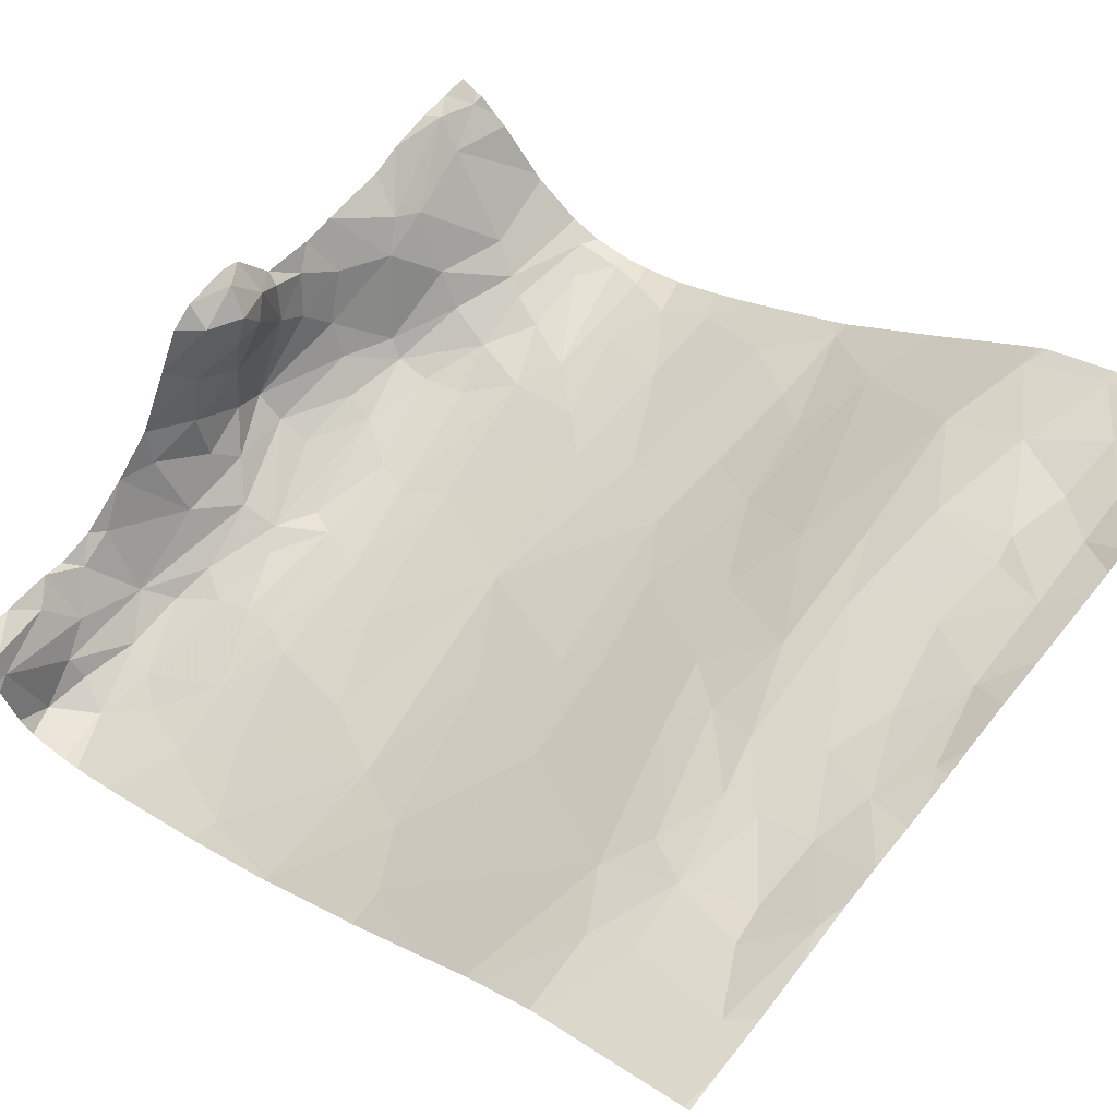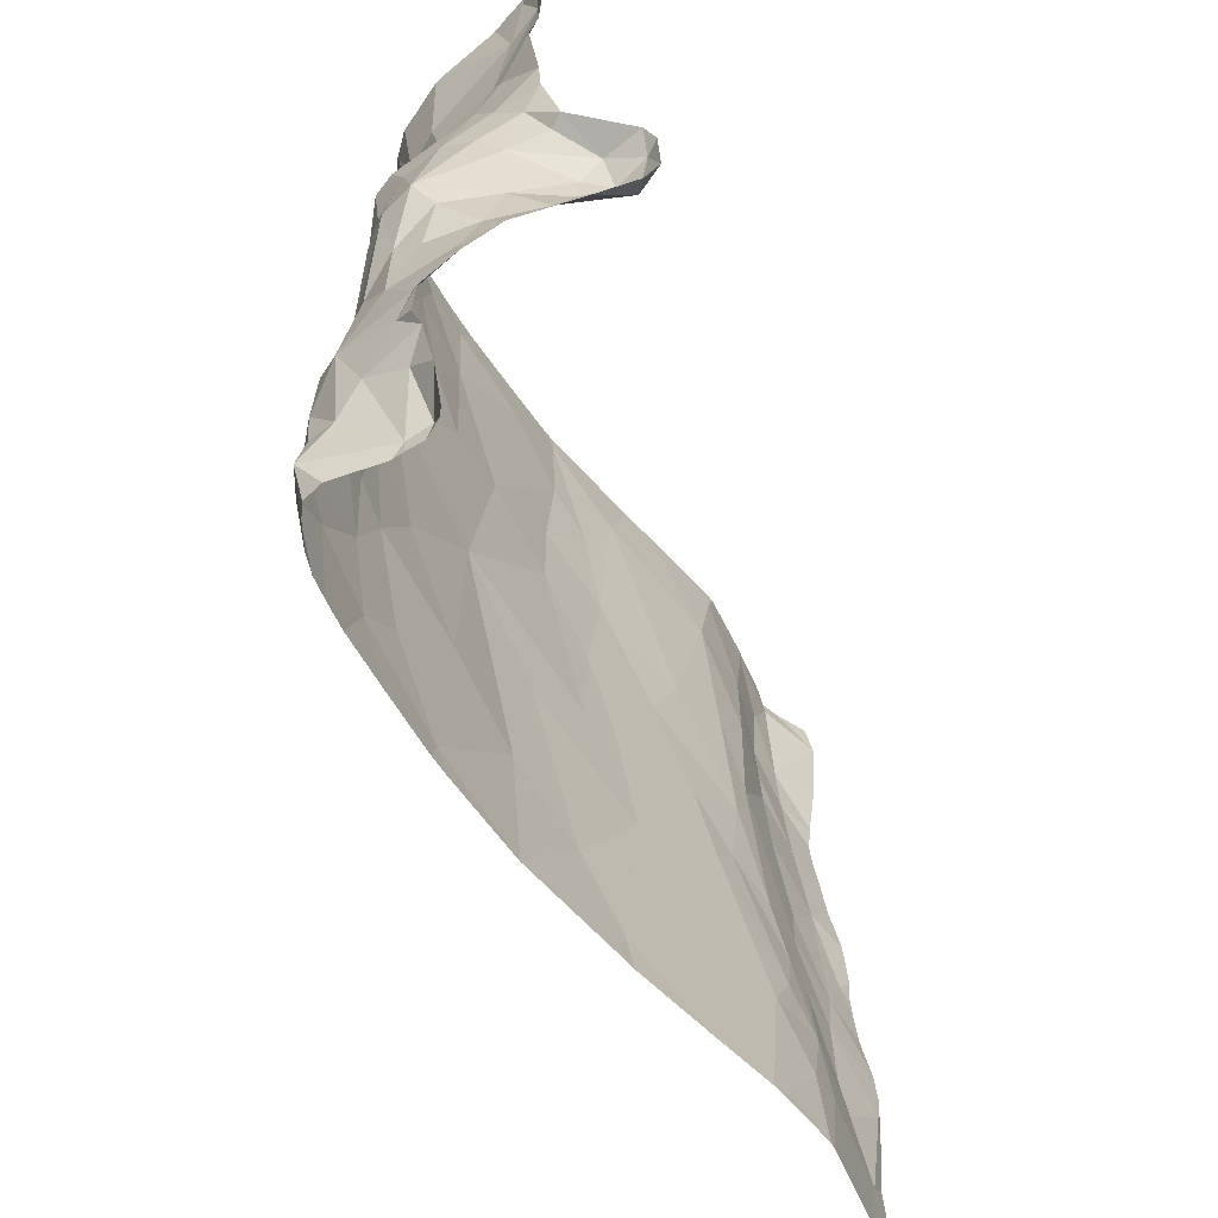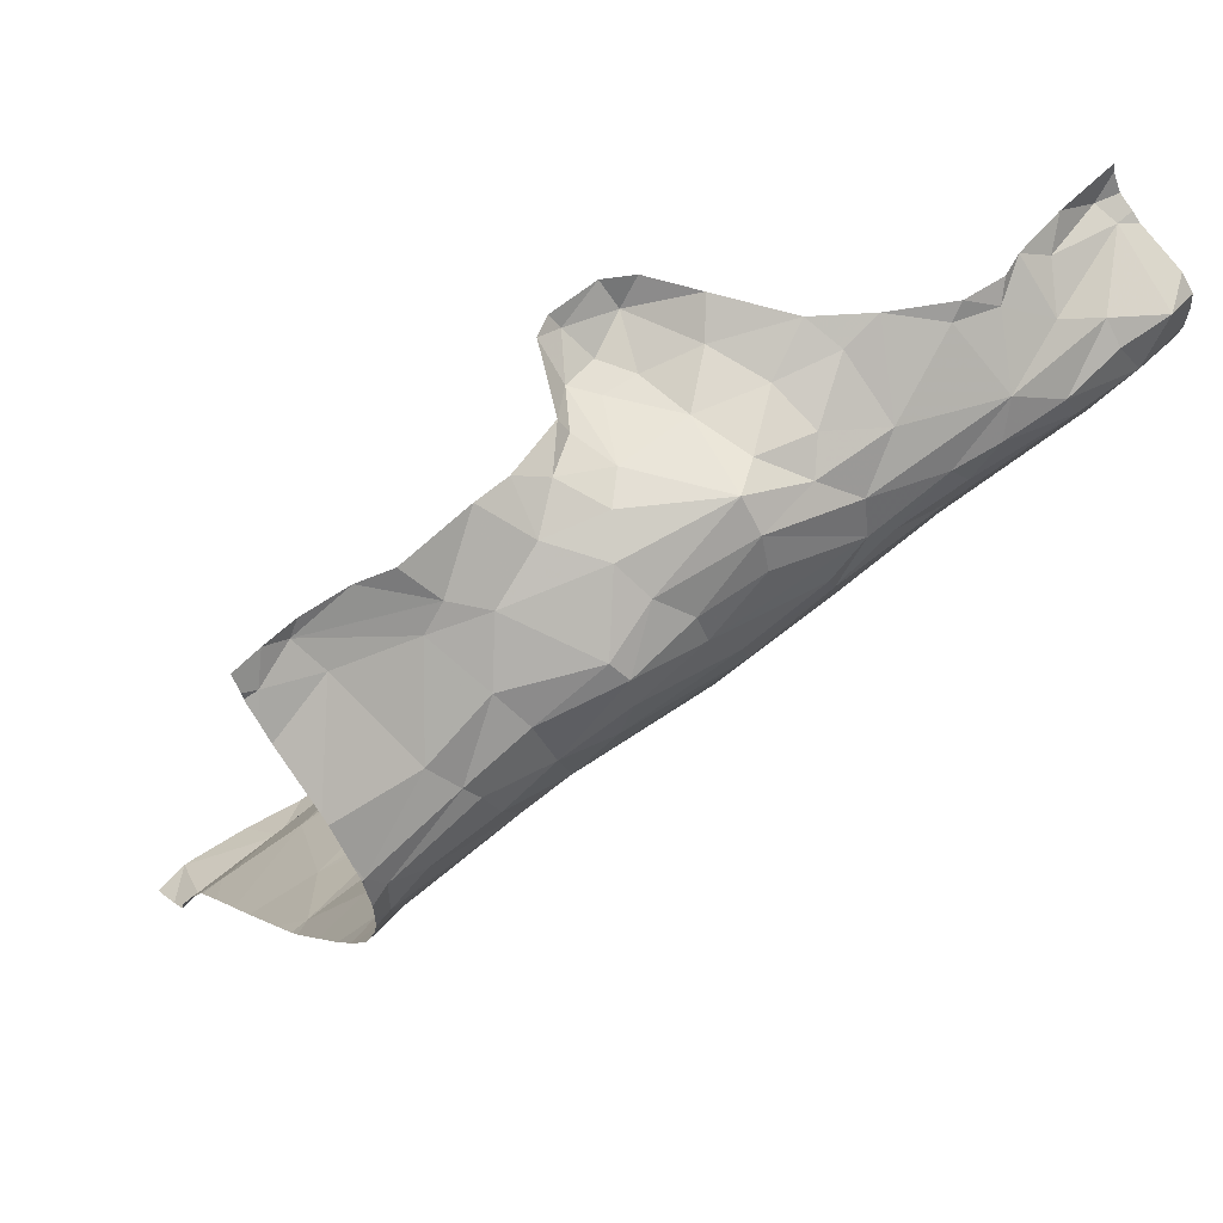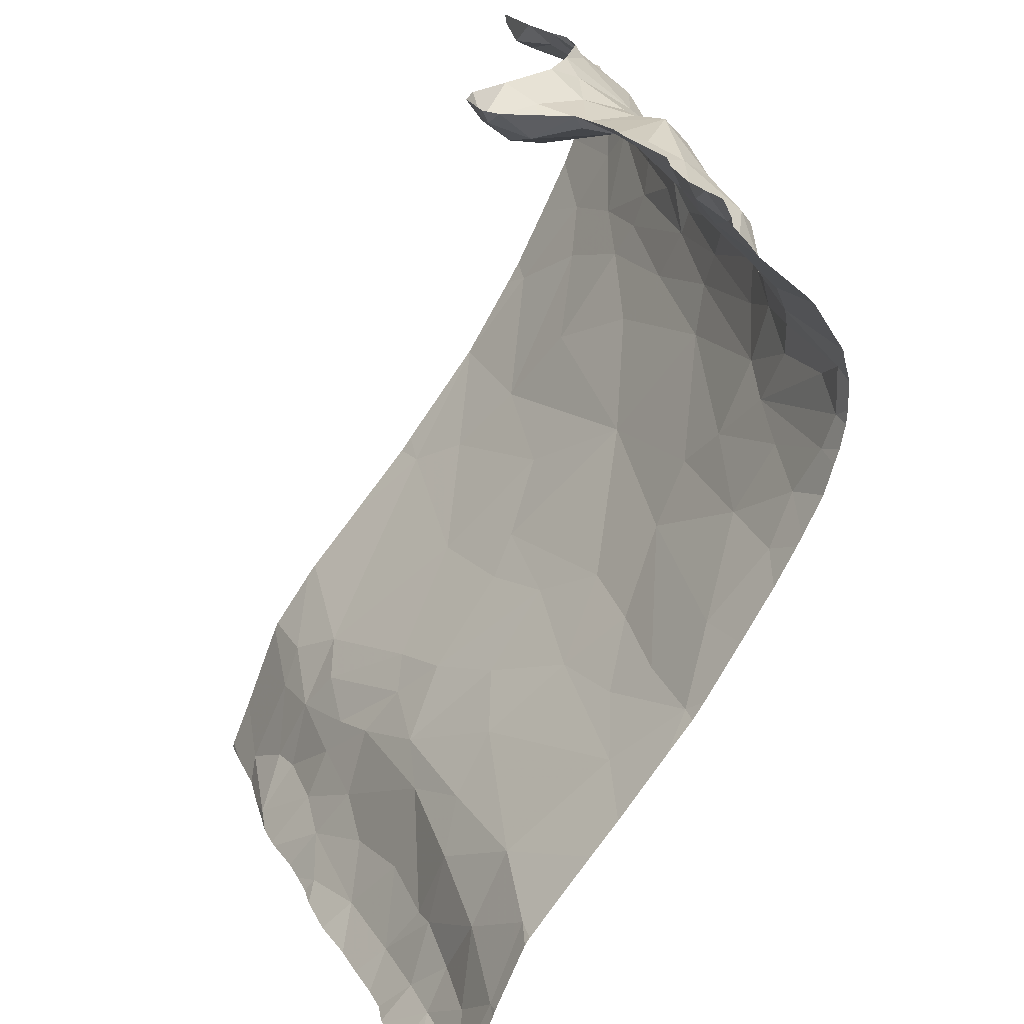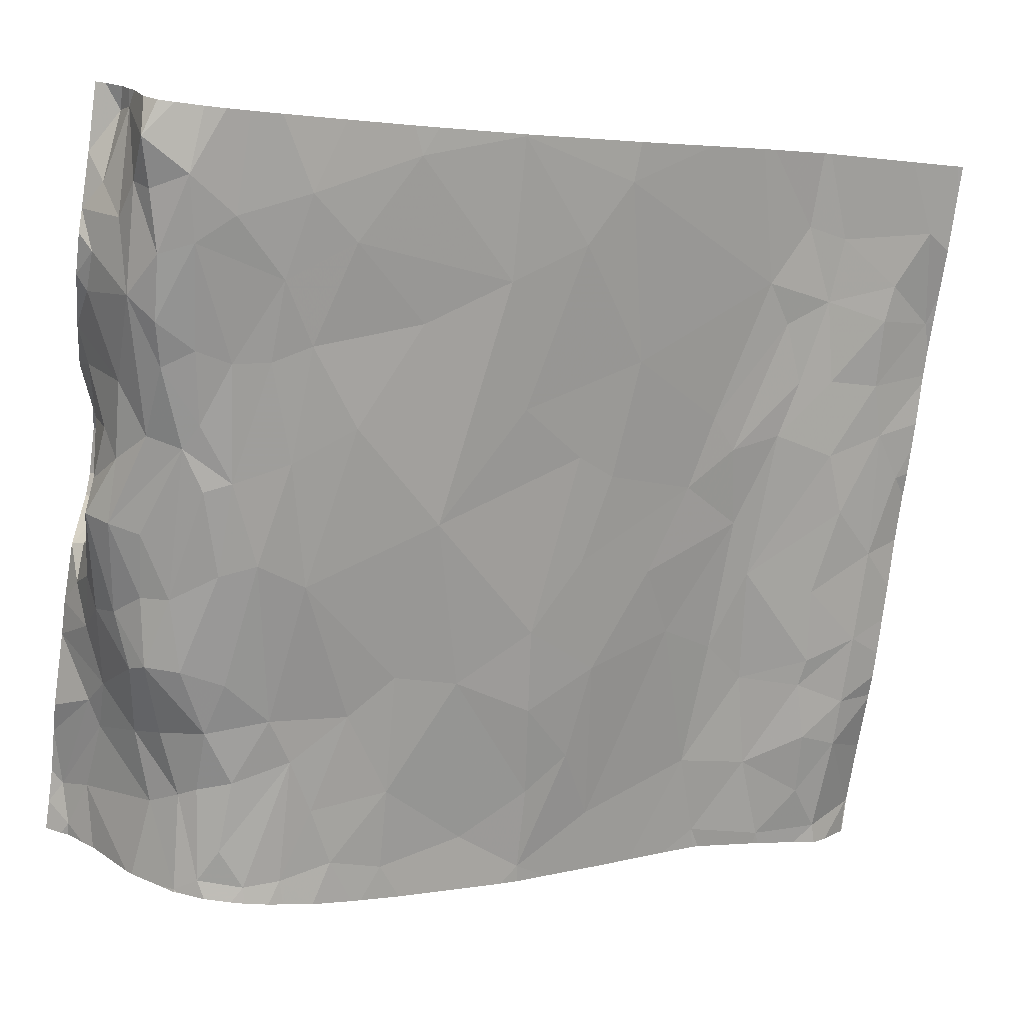
<metadata>
{"format":"obj","ext":"obj","renderer":"f3d","projection":"perspective","resolution":1024,"background":"white","views":[{"elev":63.8,"azim":-51.5,"up":"+Z"},{"elev":34.1,"azim":-94.8,"up":"+Y"},{"elev":61.3,"azim":137.7,"up":"+Y"},{"elev":23.4,"azim":68.3,"up":"+Y"},{"elev":-76.2,"azim":-97.5,"up":"+Z"}]}
</metadata>
<code>
v -66.74 89.86 -0.5225
v -66.41 89.87 -0.4018
v -66.56 89.97 -0.3669
v -65.78 84.58 1.727
v -67.74 90.03 0.1056
v -67.55 90.12 -0.1497
v -67.52 90.21 -0.09631
v -68.07 89.98 -0.05569
v -68.23 90.05 0.2494
v -68.38 90.08 -0.1957
v -68.47 90.06 -0.5596
v -68.08 90.02 -0.4139
v -68.53 90.2 -0.0334
v -67.91 90.11 0.3249
v -67.98 89.97 0.156
v -65.62 90.05 -0.191
v -65.73 90.2 -0.1041
v -65.87 90.12 -0.1169
v -70.41 90.04 -0.862
v -70.45 89.97 -0.9971
v -69.99 90.09 -0.9582
v -68.31 84.66 1.522
v -67.76 84.78 1.421
v -67.62 90.05 -0.4029
v -67.87 89.97 -0.02001
v -70.07 84.73 1.448
v -67.08 90.02 -0.4427
v -67.32 90.12 -0.2811
v -67.45 90.03 -0.5531
v -65.68 85.78 0.9841
v -67.48 85.18 1.192
v -68.07 85.06 1.251
v -68.78 90.21 -0.4559
v -66.6 89.43 -0.9232
v -67.07 89.55 -1.095
v -66.66 89.14 -1.027
v -66.32 84.81 1.38
v -67.95 90.02 -0.9047
v -68.34 89.85 -1.012
v -67.94 89.85 -1.062
v -66.26 89.16 -0.9362
v -65.56 89.24 -0.9121
v -66.08 89.47 -0.7585
v -65.94 89.94 -0.2777
v -69.39 89.84 -1.306
v -68.99 89.6 -1.321
v -68.54 89.66 -1.174
v -68.14 90.01 -0.7812
v -70.06 89.86 -1.309
v -69.68 89.67 -1.439
v -65.88 88.98 -0.9728
v -66.34 88.94 -0.9773
v -66.51 88.6 -0.9175
v -70.54 87.63 -0.5321
v -69.27 89.65 -1.39
v -67.07 89.32 -1.123
v -70.17 89.52 -1.506
v -70.34 89.82 -1.497
v -70.05 89.75 -1.44
v -66.93 90.21 -0.1759
v -67.15 90.21 -0.1805
v -65.97 86.61 0.3016
v -66.23 85.95 0.8715
v -66.19 85.48 1.125
v -69.43 84.63 1.581
v -68.62 84.85 1.405
v -67.08 85.88 0.8882
v -66.83 85.61 1.068
v -65.63 85.29 1.217
v -68.98 84.94 1.35
v -69.99 85.34 1.208
v -69.69 84.93 1.357
v -69.55 85.39 1.178
v -67.23 86.22 0.5999
v -68.19 90.21 0.3662
v -67.04 86.72 0.1476
v -67.69 86.42 0.4086
v -68.26 86.22 0.5892
v -68.51 85.93 0.798
v -67.98 85.84 0.8949
v -66.53 89.61 -0.7352
v -66.24 90.21 -0.1349
v -65.66 89.1 -0.9505
v -68.36 90.21 0.2574
v -67.75 90.21 0.3132
v -68.37 86.77 0.1183
v -69.14 86.69 0.1821
v -68.73 86.1 0.6828
v -66.19 89.28 -0.8848
v -70.05 85.61 1.081
v -69.95 89.24 -1.402
v -69.59 88.93 -1.253
v -69.77 89.46 -1.455
v -68.83 90.12 -0.6805
v -67.02 89.65 -1.002
v -68.83 89.87 -1.061
v -68.49 89.96 -0.8654
v -67.29 89.93 -0.7322
v -69.82 89.94 -1.181
v -69.32 90.13 -0.926
v -69.06 90.21 -0.6863
v -67.35 89.79 -0.9373
v -67.51 89.61 -1.085
v -69.41 90.21 -0.9026
v -69.58 90.11 -1.01
v -69.67 90.21 -0.9406
v -69.81 90.21 -0.8927
v -65.95 90.2 -0.09716
v -67.8 86.9 0.007256
v -68.1 87.86 -0.6766
v -67.34 87.17 -0.2087
v -67.02 87.62 -0.4769
v -67.01 89.04 -1.084
v -67.73 89.14 -1.185
v -68.51 89.43 -1.25
v -67.92 89.65 -1.144
v -67.53 89.43 -1.145
v -68.26 89.28 -1.248
v -69.12 89.4 -1.344
v -68.67 89.34 -1.277
v -70.14 90.21 -0.8503
v -67.88 90.21 0.377
v -66.44 90.21 -0.2016
v -66.2 87.06 -0.07674
v -65.66 87.05 -0.0499
v -65.91 87.46 -0.3006
v -69.65 87.6 -0.5182
v -69.84 88.54 -1.08
v -70.38 88.23 -0.9124
v -68.83 87.4 -0.3662
v -69.89 87.15 -0.1986
v -68.47 88.78 -1.144
v -68.71 88.42 -0.9867
v -67.69 88.62 -1.048
v -66.29 87.98 -0.6484
v -67.07 88.01 -0.69
v -66.42 86.82 0.09905
v -70.3 86.91 0.003919
v -66.4 85.07 1.219
v -66.65 84.8 1.376
v -65.97 85.04 1.279
v -66.79 85.16 1.2
v -68.47 85.2 1.197
v -68.6 85.62 1.016
v -69 85.28 1.193
v -66.97 85.13 1.201
v -67.13 84.79 1.387
v -67.61 85.68 0.9956
v -65.7 88.58 -0.8979
v -66.18 88.44 -0.8536
v -69.09 88.96 -1.224
v -68.33 89.12 -1.231
v -69.2 88.73 -1.137
v -65.76 87.96 -0.6215
v -69.66 85.84 0.9059
v -65.68 84.86 1.396
v -67.82 88.92 -1.16
v -65.65 88.8 -0.953
v -66.78 88.75 -0.9863
v -65.82 88.28 -0.7896
v -69.44 84.96 1.326
v -66.79 87.12 -0.1666
v -69.06 89.19 -1.292
v -68.51 87.01 -0.06418
v -70.12 88.82 -1.23
v -66.81 88.28 -0.7938
v -69.36 88.1 -0.7928
v -69.38 85.67 1.023
v -68.98 85.52 1.085
v -70.56 89.48 -1.466
v -70.56 89.65 -1.471
v -70.56 85.55 1.112
v -70.56 88.15 -0.8527
v -70.56 89.94 -1.06
v -70.56 89.84 -1.366
v -70.56 89.75 -1.461
v -70.56 87.63 -0.5298
v -70.56 86.41 0.4481
v -70.56 88.3 -0.9376
v -70.56 84.94 1.352
v -70.56 86.99 -0.03872
v -70.56 84.61 1.49
v -70.56 90.03 -0.9033
v -70.56 90.14 -0.8398
v -70.56 85.59 1.089
v -70.56 89.98 -0.9997
v -70.56 87.63 -0.5329
v -70.56 90.21 -0.8309
v -70.56 89.35 -1.44
v -70.56 84.62 1.488
v -70.56 86.89 0.03503
v -70.56 89.22 -1.39
v -70.56 85.96 0.8283
v -70.56 86.04 0.7695
v -70.56 88.68 -1.136
v -70.56 85.24 1.235
v -70.56 89.04 -1.317
v -65.54 86.24 0.6047
v -65.54 86.45 0.4284
v -65.54 85.98 0.8144
v -65.54 89.24 -0.9162
v -65.54 88.54 -0.8998
v -65.54 88.63 -0.9316
v -65.54 86.83 0.1203
v -65.54 89.25 -0.911
v -65.54 89.54 -0.7126
v -65.54 88.05 -0.6839
v -65.54 89.34 -0.8491
v -65.54 90.05 -0.1831
v -65.54 87.49 -0.3396
v -65.54 89.85 -0.3534
v -65.54 89.58 -0.6684
v -65.54 85.3 1.219
v -65.54 85.76 0.9956
v -65.54 90.1 -0.1741
v -65.54 89.21 -0.9209
v -65.54 85.71 1.026
v -65.54 84.73 1.5
v -65.54 88.87 -0.9692
v -65.54 88.35 -0.8411
v -65.54 85.26 1.234
v -65.54 89.93 -0.2856
v -65.54 84.58 1.701
v -65.54 88.11 -0.7152
v -65.54 87.81 -0.5445
v -65.54 88.78 -0.9637
v -65.54 84.98 1.351
v -65.54 87.03 -0.04276
v -65.54 90.2 -0.1187
v -65.54 84.82 1.399
v -65.54 87.14 -0.1173
v -65.54 89.04 -0.9685
v -65.78 84.57 1.729
v -69.64 84.57 1.566
v -66.24 84.57 1.666
v -70.55 84.57 1.498
v -69.24 84.57 1.62
v -67.84 84.57 1.613
v -69 84.57 1.618
v -68.18 84.57 1.607
v -65.77 84.57 1.728
v -66.64 84.57 1.581
v -67.5 84.57 1.573
v -68.52 84.57 1.583
v -65.54 84.57 1.703
v -70.33 84.57 1.509
v -67.25 84.57 1.563
v -66.82 84.57 1.547
v -69.96 84.57 1.516
v -67 84.57 1.548
v -68.34 84.57 1.585
v -69.45 84.57 1.59
v -66.66 84.57 1.58
v -68.71 84.57 1.585
v -69.06 84.57 1.62
v -65.79 84.57 1.73
v -65.84 84.57 1.725
v -70.56 84.57 1.498
v -70.32 84.57 1.509
g obj_0
f 64 69 30
f 63 64 30
f 141 69 64
f 64 63 68
f 139 141 64
f 64 68 142
f 139 64 142
f 156 227 69
f 141 156 69
f 217 30 69
f 217 69 213
f 213 69 221
f 227 221 69
f 214 30 217
f 200 30 214
f 198 63 30
f 198 30 200
f 62 63 198
f 74 63 62
f 67 63 74
f 63 67 68
f 37 156 141
f 139 37 141
f 142 68 146
f 148 68 67
f 148 146 68
f 139 142 140
f 37 139 140
f 142 146 147
f 140 142 147
f 4 156 37
f 227 156 230
f 230 156 4
f 62 199 125
f 76 74 62
f 137 62 125
f 62 137 76
f 198 199 62
f 80 67 74
f 74 76 77
f 74 77 80
f 80 148 67
f 257 4 37
f 257 37 235
f 235 37 242
f 242 37 140
f 147 146 31
f 31 146 148
f 144 148 80
f 143 148 144
f 32 31 148
f 148 143 32
f 140 147 250
f 140 248 253
f 242 140 253
f 250 248 140
f 147 31 23
f 23 243 147
f 250 147 247
f 243 247 147
f 4 223 218
f 4 257 256
f 230 4 218
f 241 4 233
f 233 4 256
f 245 223 4
f 245 4 241
f 199 204 125
f 125 124 137
f 125 231 126
f 124 125 126
f 228 125 204
f 231 125 228
f 137 162 76
f 76 109 77
f 76 162 111
f 111 109 76
f 137 124 162
f 78 80 77
f 80 79 144
f 78 79 80
f 77 109 78
f 31 32 23
f 143 144 145
f 144 79 169
f 145 144 169
f 66 32 143
f 143 145 70
f 66 143 70
f 23 32 66
f 66 22 23
f 22 240 23
f 243 23 238
f 240 238 23
f 112 162 124
f 124 126 112
f 231 210 126
f 126 210 154
f 154 135 126
f 126 135 112
f 111 162 112
f 111 164 109
f 78 109 86
f 109 164 86
f 110 111 112
f 110 164 111
f 79 78 88
f 88 78 86
f 79 168 169
f 88 168 79
f 70 145 161
f 169 73 145
f 73 161 145
f 168 73 169
f 66 70 255
f 66 254 22
f 255 239 66
f 254 66 239
f 70 161 65
f 65 237 70
f 237 255 70
f 254 244 22
f 240 22 251
f 251 22 244
f 135 136 112
f 112 136 110
f 210 225 154
f 154 225 207
f 160 154 207
f 135 154 160
f 150 135 160
f 136 135 166
f 166 135 150
f 164 87 86
f 164 110 130
f 164 130 87
f 86 87 88
f 110 136 134
f 130 110 127
f 110 134 133
f 127 110 167
f 133 167 110
f 155 168 88
f 87 155 88
f 155 73 168
f 72 161 73
f 65 161 72
f 90 73 155
f 71 72 73
f 71 73 90
f 72 26 65
f 65 26 249
f 237 65 252
f 252 65 234
f 249 234 65
f 134 136 166
f 160 220 149
f 149 150 160
f 207 224 160
f 220 160 224
f 149 53 150
f 53 166 150
f 159 134 166
f 159 166 53
f 87 130 131
f 138 155 87
f 131 138 87
f 130 127 131
f 132 133 134
f 159 157 134
f 157 132 134
f 54 131 127
f 127 167 128
f 129 54 127
f 127 128 129
f 132 153 133
f 153 167 133
f 128 167 153
f 155 138 178
f 178 194 155
f 193 90 155
f 193 155 194
f 72 71 26
f 90 193 185
f 71 90 185
f 185 172 71
f 180 26 71
f 180 71 196
f 196 71 172
f 190 26 180
f 249 26 190
f 220 202 149
f 149 202 203
f 149 158 53
f 226 158 149
f 226 149 203
f 53 158 51
f 52 159 53
f 51 52 53
f 113 157 159
f 36 159 52
f 113 159 36
f 138 131 54
f 54 177 138
f 138 181 191
f 178 138 191
f 177 181 138
f 152 132 157
f 151 153 132
f 151 132 152
f 114 157 113
f 152 157 114
f 129 173 54
f 173 187 54
f 177 54 187
f 165 129 128
f 128 153 92
f 128 92 165
f 173 129 179
f 179 129 165
f 151 92 153
f 249 190 259
f 190 182 246
f 246 259 190
f 83 158 219
f 51 158 83
f 219 158 226
f 41 51 83
f 41 52 51
f 41 36 52
f 113 36 56
f 113 56 114
f 34 36 41
f 36 35 56
f 34 35 36
f 152 163 151
f 118 152 114
f 120 163 152
f 118 115 152
f 152 115 120
f 151 163 92
f 114 56 117
f 118 114 117
f 165 92 91
f 165 91 192
f 179 165 195
f 195 165 197
f 192 197 165
f 92 163 93
f 91 92 93
f 42 83 232
f 83 42 89
f 89 41 83
f 219 232 83
f 41 89 34
f 117 56 35
f 34 89 81
f 34 81 95
f 35 34 95
f 35 103 117
f 102 35 95
f 102 103 35
f 163 120 119
f 93 163 119
f 115 118 117
f 120 115 46
f 46 119 120
f 115 117 116
f 46 115 47
f 116 40 115
f 40 47 115
f 103 116 117
f 57 91 93
f 192 91 57
f 119 55 93
f 50 57 93
f 93 55 50
f 201 42 216
f 232 216 42
f 102 40 103
f 103 40 116
f 119 46 55
f 45 46 47
f 55 46 45
f 57 50 59
f 57 59 58
f 192 57 189
f 189 57 170
f 170 57 58
f 45 50 55
f 59 50 49
f 49 50 45
f 45 99 49
f 59 49 58
f 49 20 58
f 170 58 171
f 171 58 176
f 176 58 175
f 175 58 20
f 99 20 49
f 99 21 20
f 20 186 174
f 20 19 183
f 19 20 21
f 175 20 174
f 183 186 20
f 1 2 3
f 2 1 81
f 1 3 60
f 81 1 95
f 1 60 27
f 95 1 98
f 98 1 27
f 2 18 3
f 18 82 3
f 60 3 123
f 82 123 3
f 95 98 102
f 27 29 98
f 27 28 29
f 102 98 38
f 38 98 29
f 40 102 38
f 29 24 38
f 29 28 24
f 6 24 28
f 38 39 40
f 24 12 38
f 48 39 38
f 48 38 12
f 39 47 40
f 25 12 24
f 6 5 24
f 24 5 25
f 39 96 47
f 39 48 97
f 96 39 97
f 25 8 12
f 48 12 11
f 12 8 10
f 10 11 12
f 11 97 48
f 47 96 45
f 8 25 15
f 15 25 5
f 5 14 15
f 96 97 94
f 100 45 96
f 94 101 96
f 100 96 101
f 11 94 97
f 8 9 10
f 15 9 8
f 100 105 45
f 99 45 105
f 14 9 15
f 14 75 9
f 122 75 14
f 104 100 101
f 100 104 105
f 104 106 105
f 5 6 7
f 7 85 5
f 6 28 7
f 42 205 208
f 42 208 43
f 89 42 43
f 205 42 201
f 208 206 43
f 44 43 206
f 2 43 44
f 43 81 89
f 43 2 81
f 16 18 44
f 2 44 18
f 222 16 44
f 222 44 211
f 211 44 212
f 206 212 44
f 209 16 222
f 10 9 13
f 84 13 9
f 75 84 9
f 16 17 18
f 16 215 17
f 18 17 108
f 215 229 17
f 108 82 18
f 10 33 11
f 10 13 33
f 33 94 11
f 101 94 33
f 60 61 27
f 28 27 61
f 61 7 28
f 85 14 5
f 14 85 122
f 105 106 107
f 105 107 99
f 21 99 107
f 19 21 121
f 184 19 121
f 107 121 21
f 184 121 188
f 16 209 215
f 182 258 236
f 246 182 236
f 183 19 184

</code>
